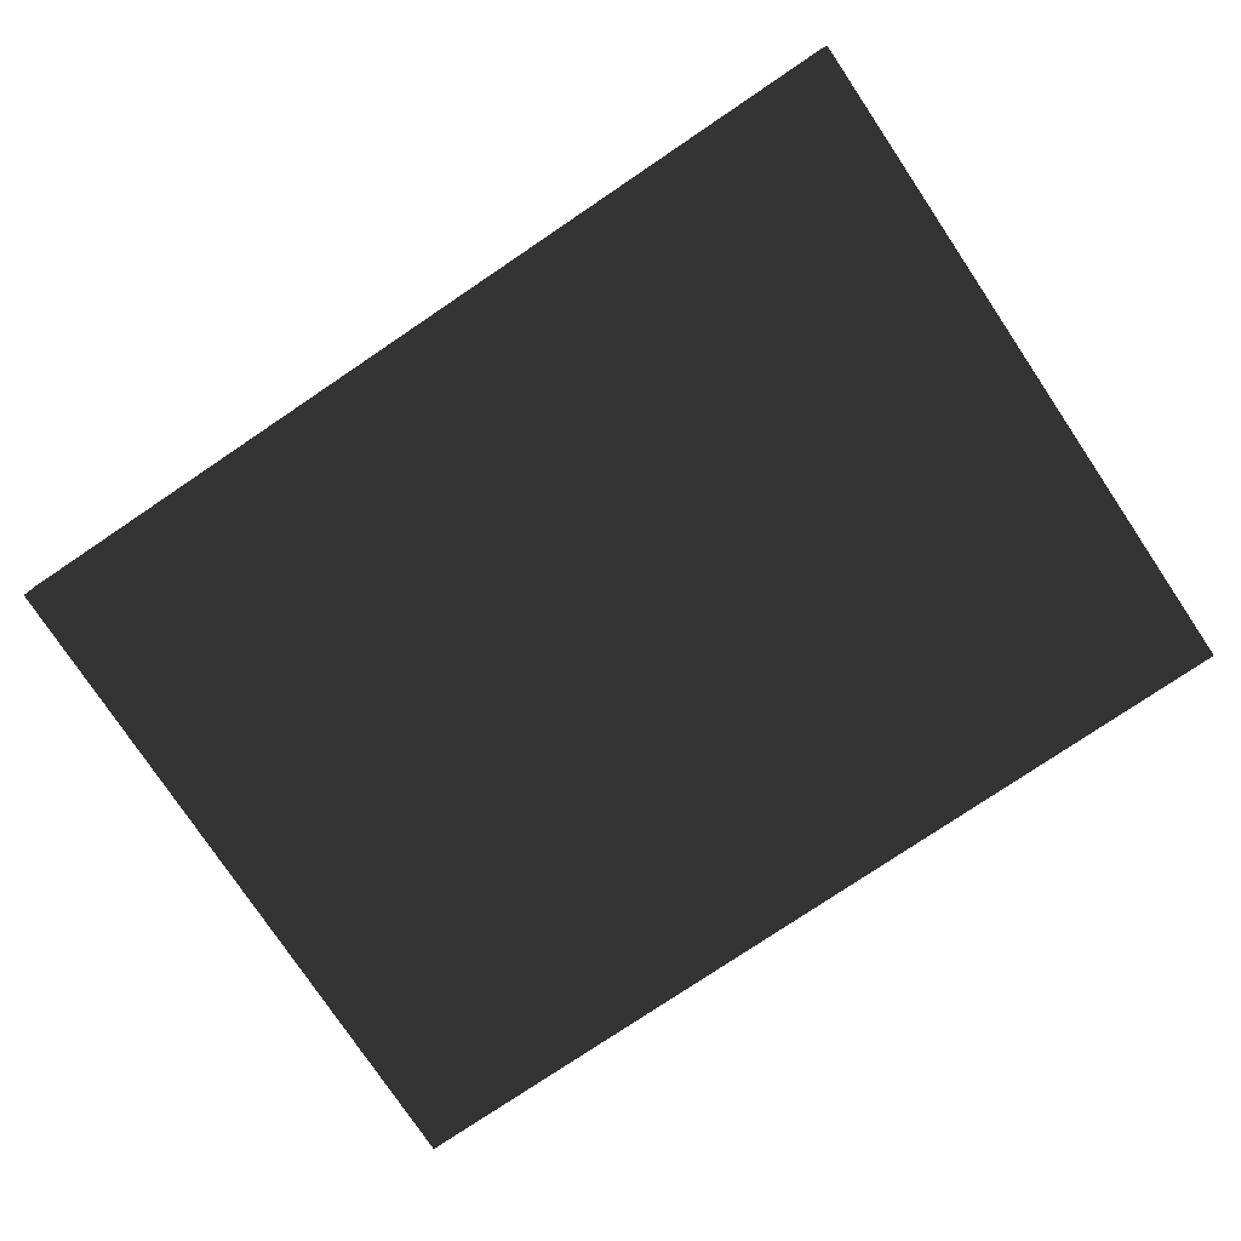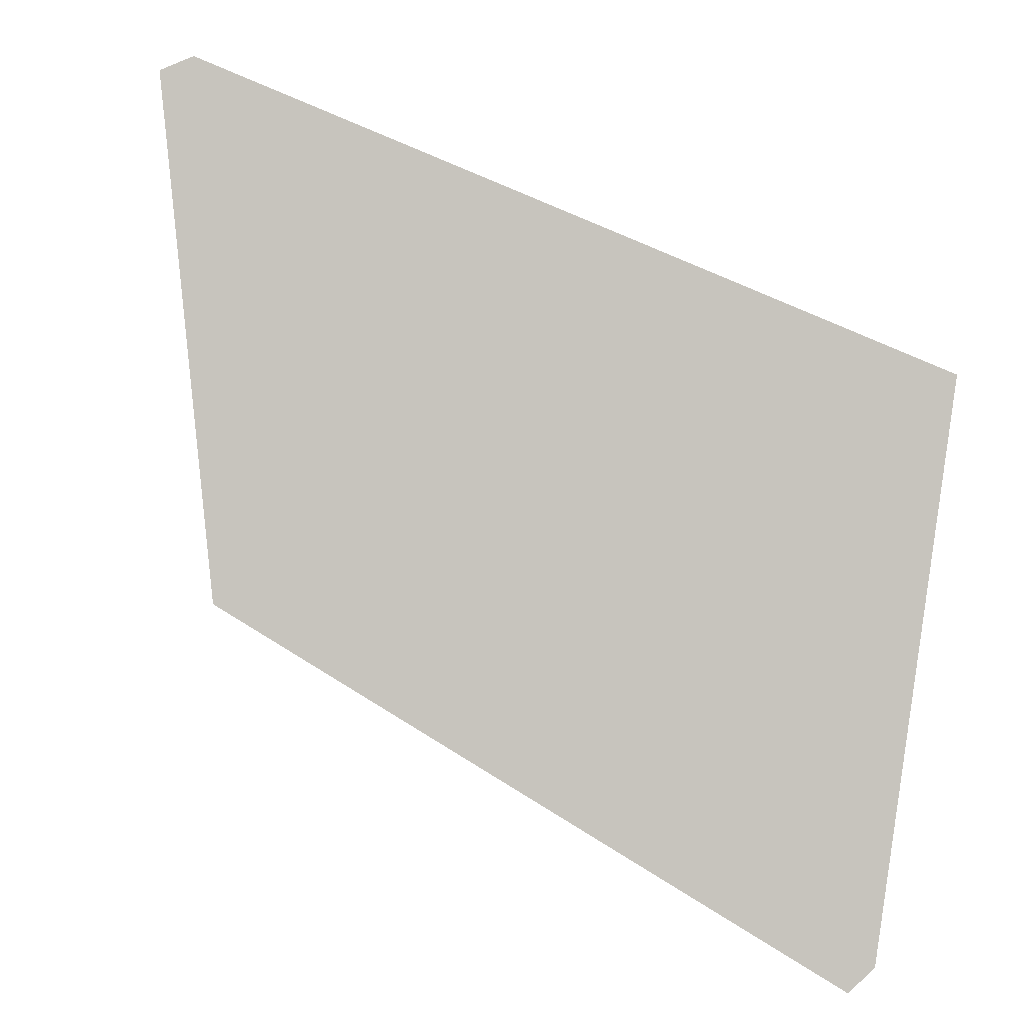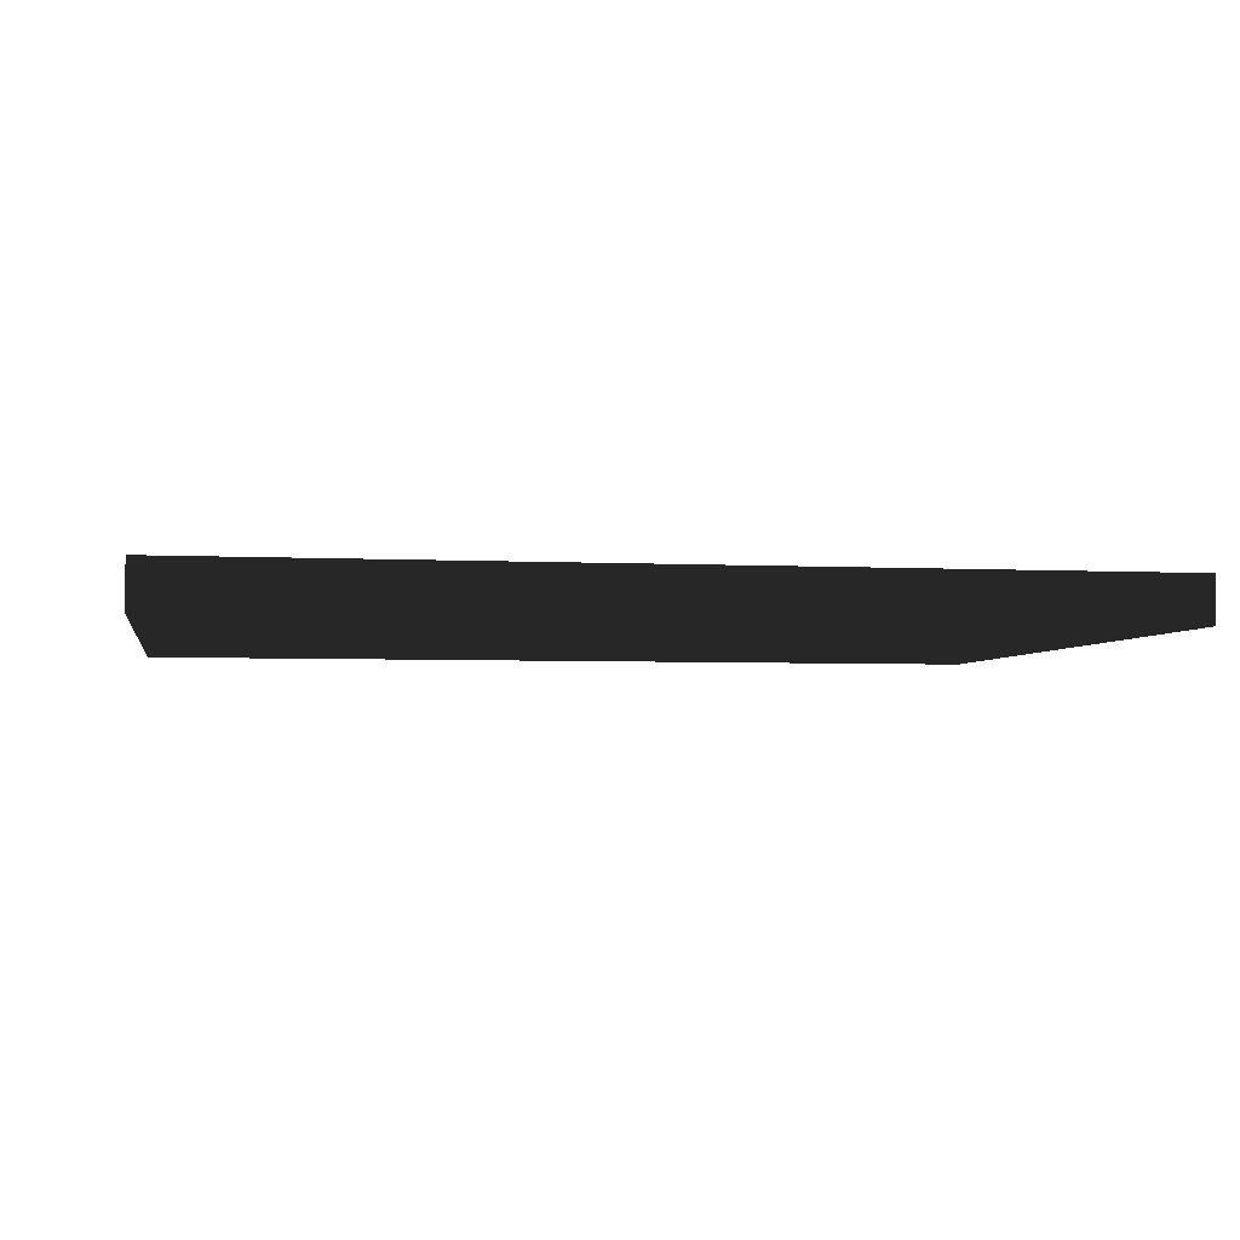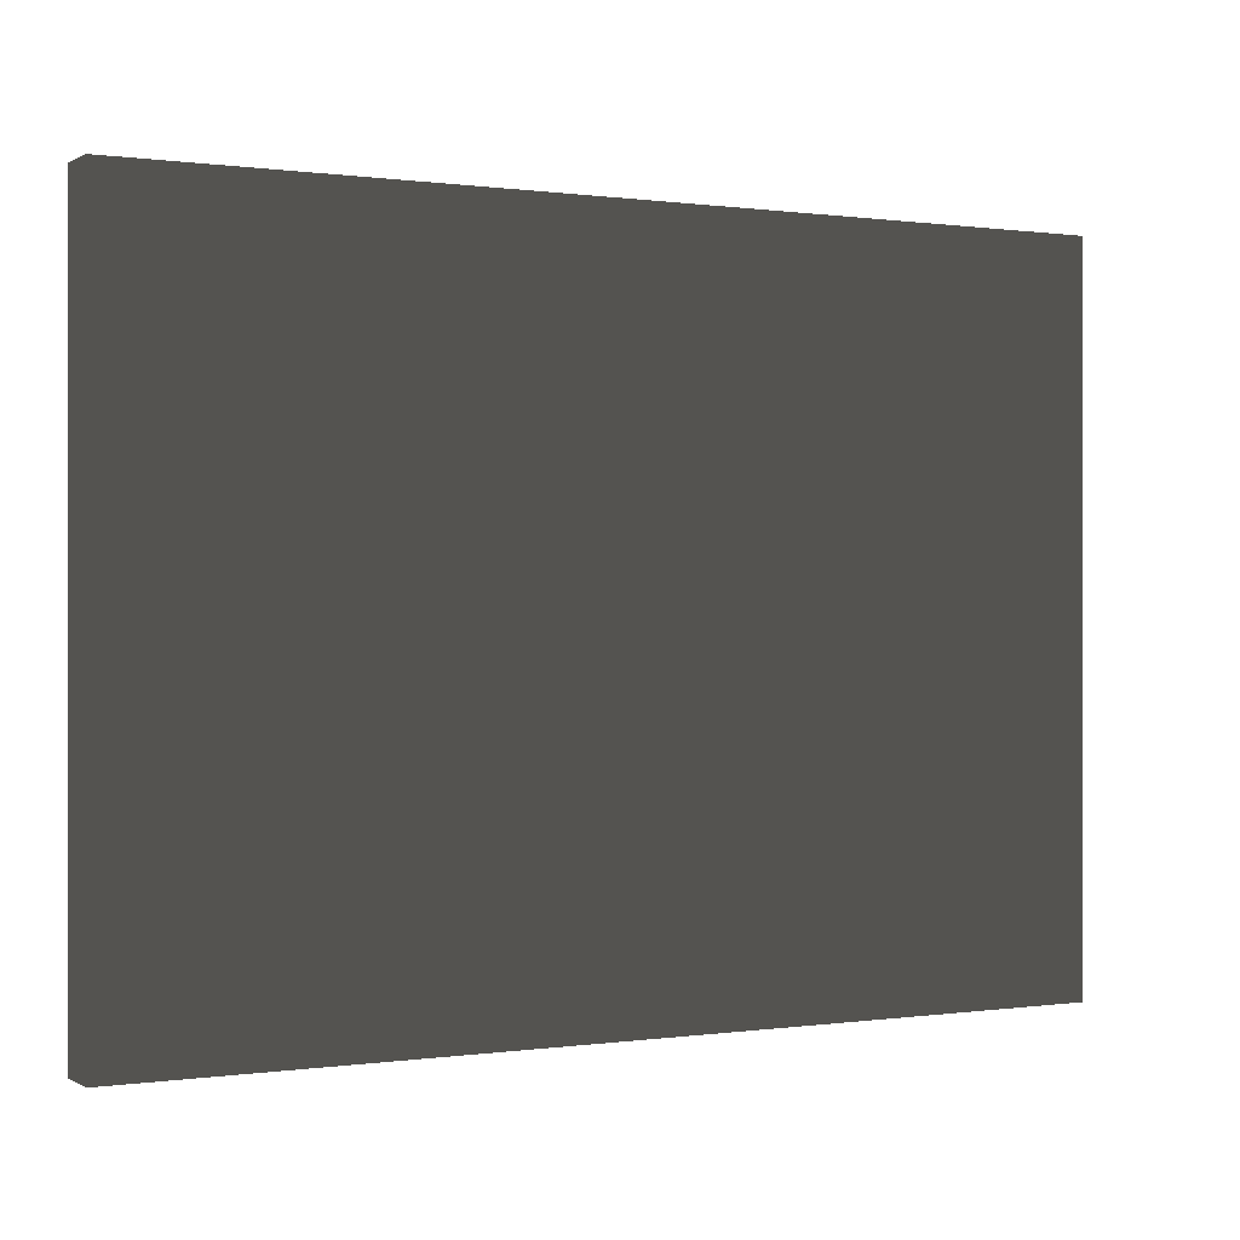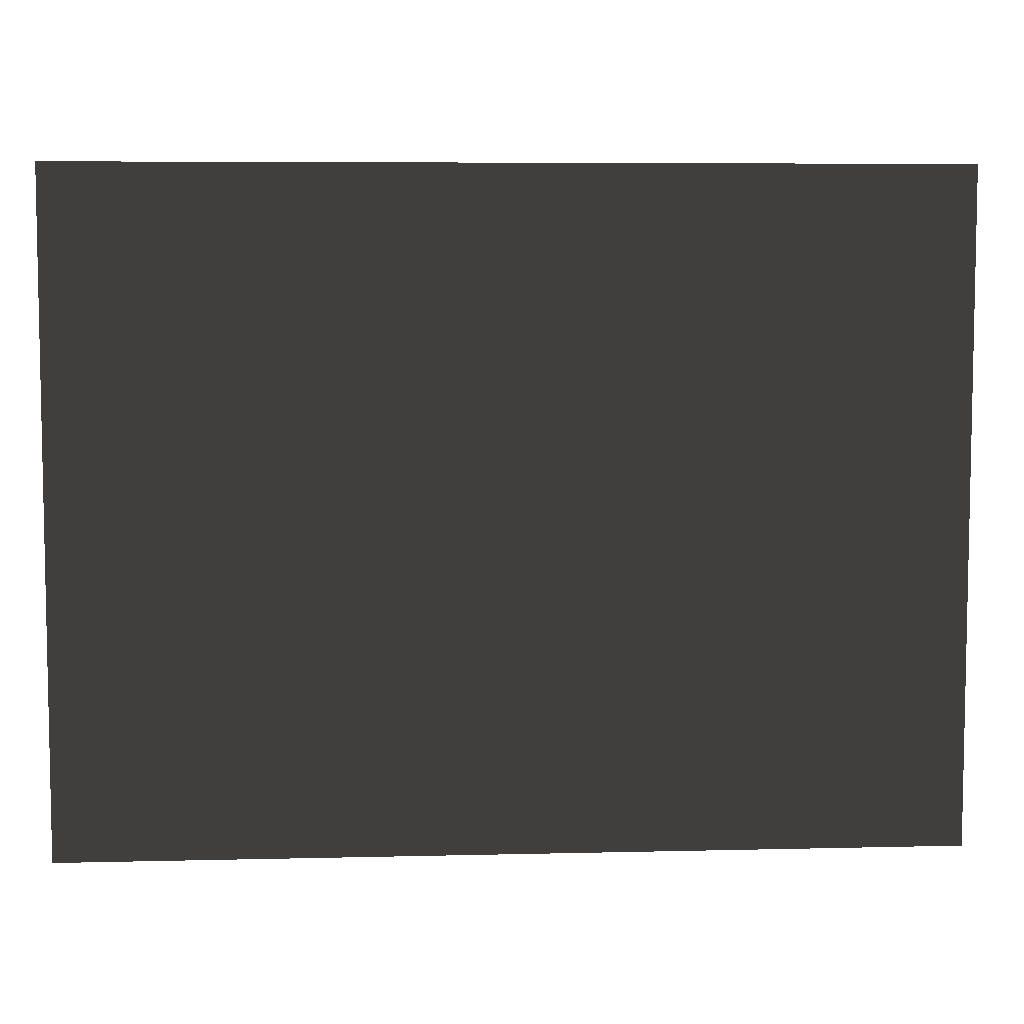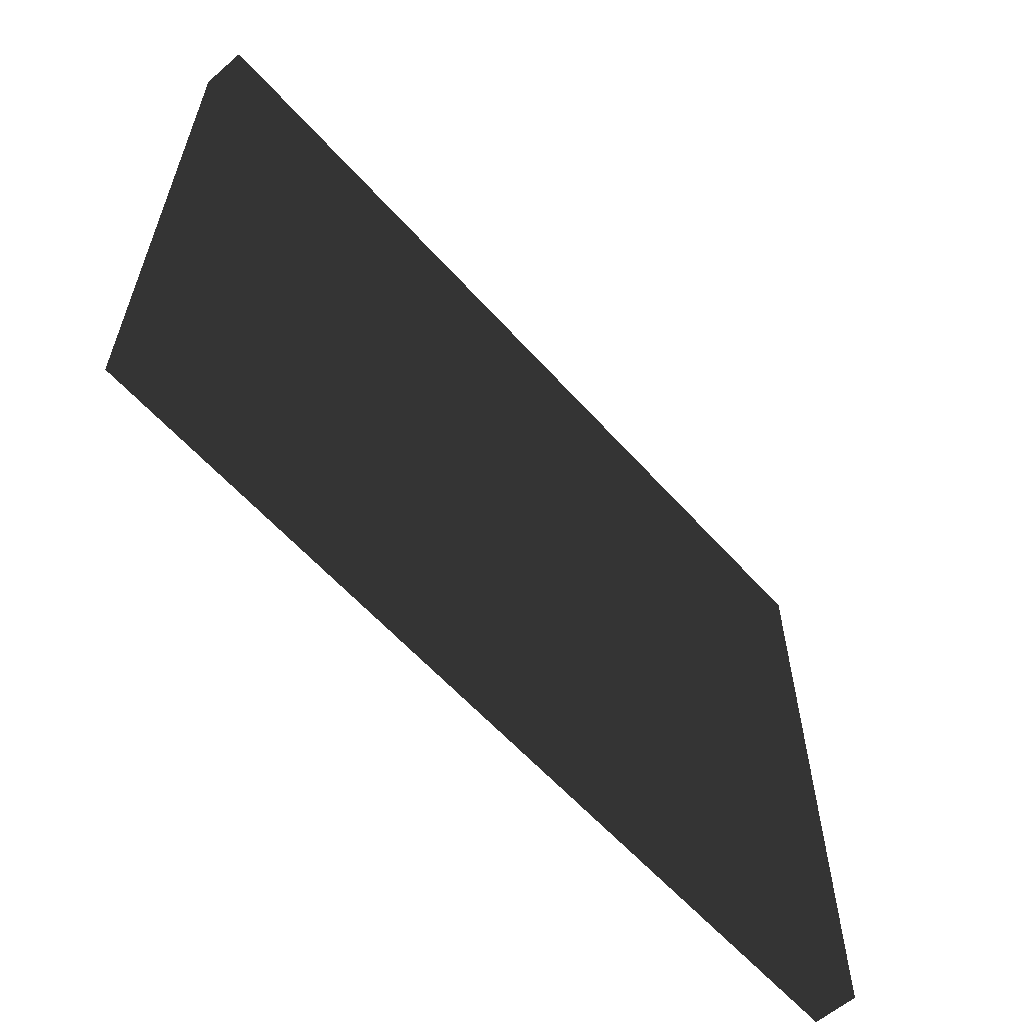
<metadata>
{"format":"obj","ext":"obj","renderer":"f3d","projection":"perspective","resolution":1024,"background":"white","views":[{"elev":-78.1,"azim":33.9,"up":"+Z"},{"elev":35.8,"azim":41.8,"up":"+Y"},{"elev":-3.9,"azim":-10.2,"up":"+Z"},{"elev":0.2,"azim":151.8,"up":"+Y"},{"elev":6.6,"azim":175.9,"up":"+Y"},{"elev":-60.1,"azim":-48.4,"up":"+Y"}]}
</metadata>
<code>
v -100  150  0
v -100  150  10
v  100  150  10
v  100  150  0
v -100  0  0
v -100  0  10
v  100  0  10
v  100  0  0
g Main
f 1 2 3 4
f 8 7 6 5
f 6 7 3 2
f 1 4 8 5
f 5 6 2 1
f 7 8 4 3

</code>
